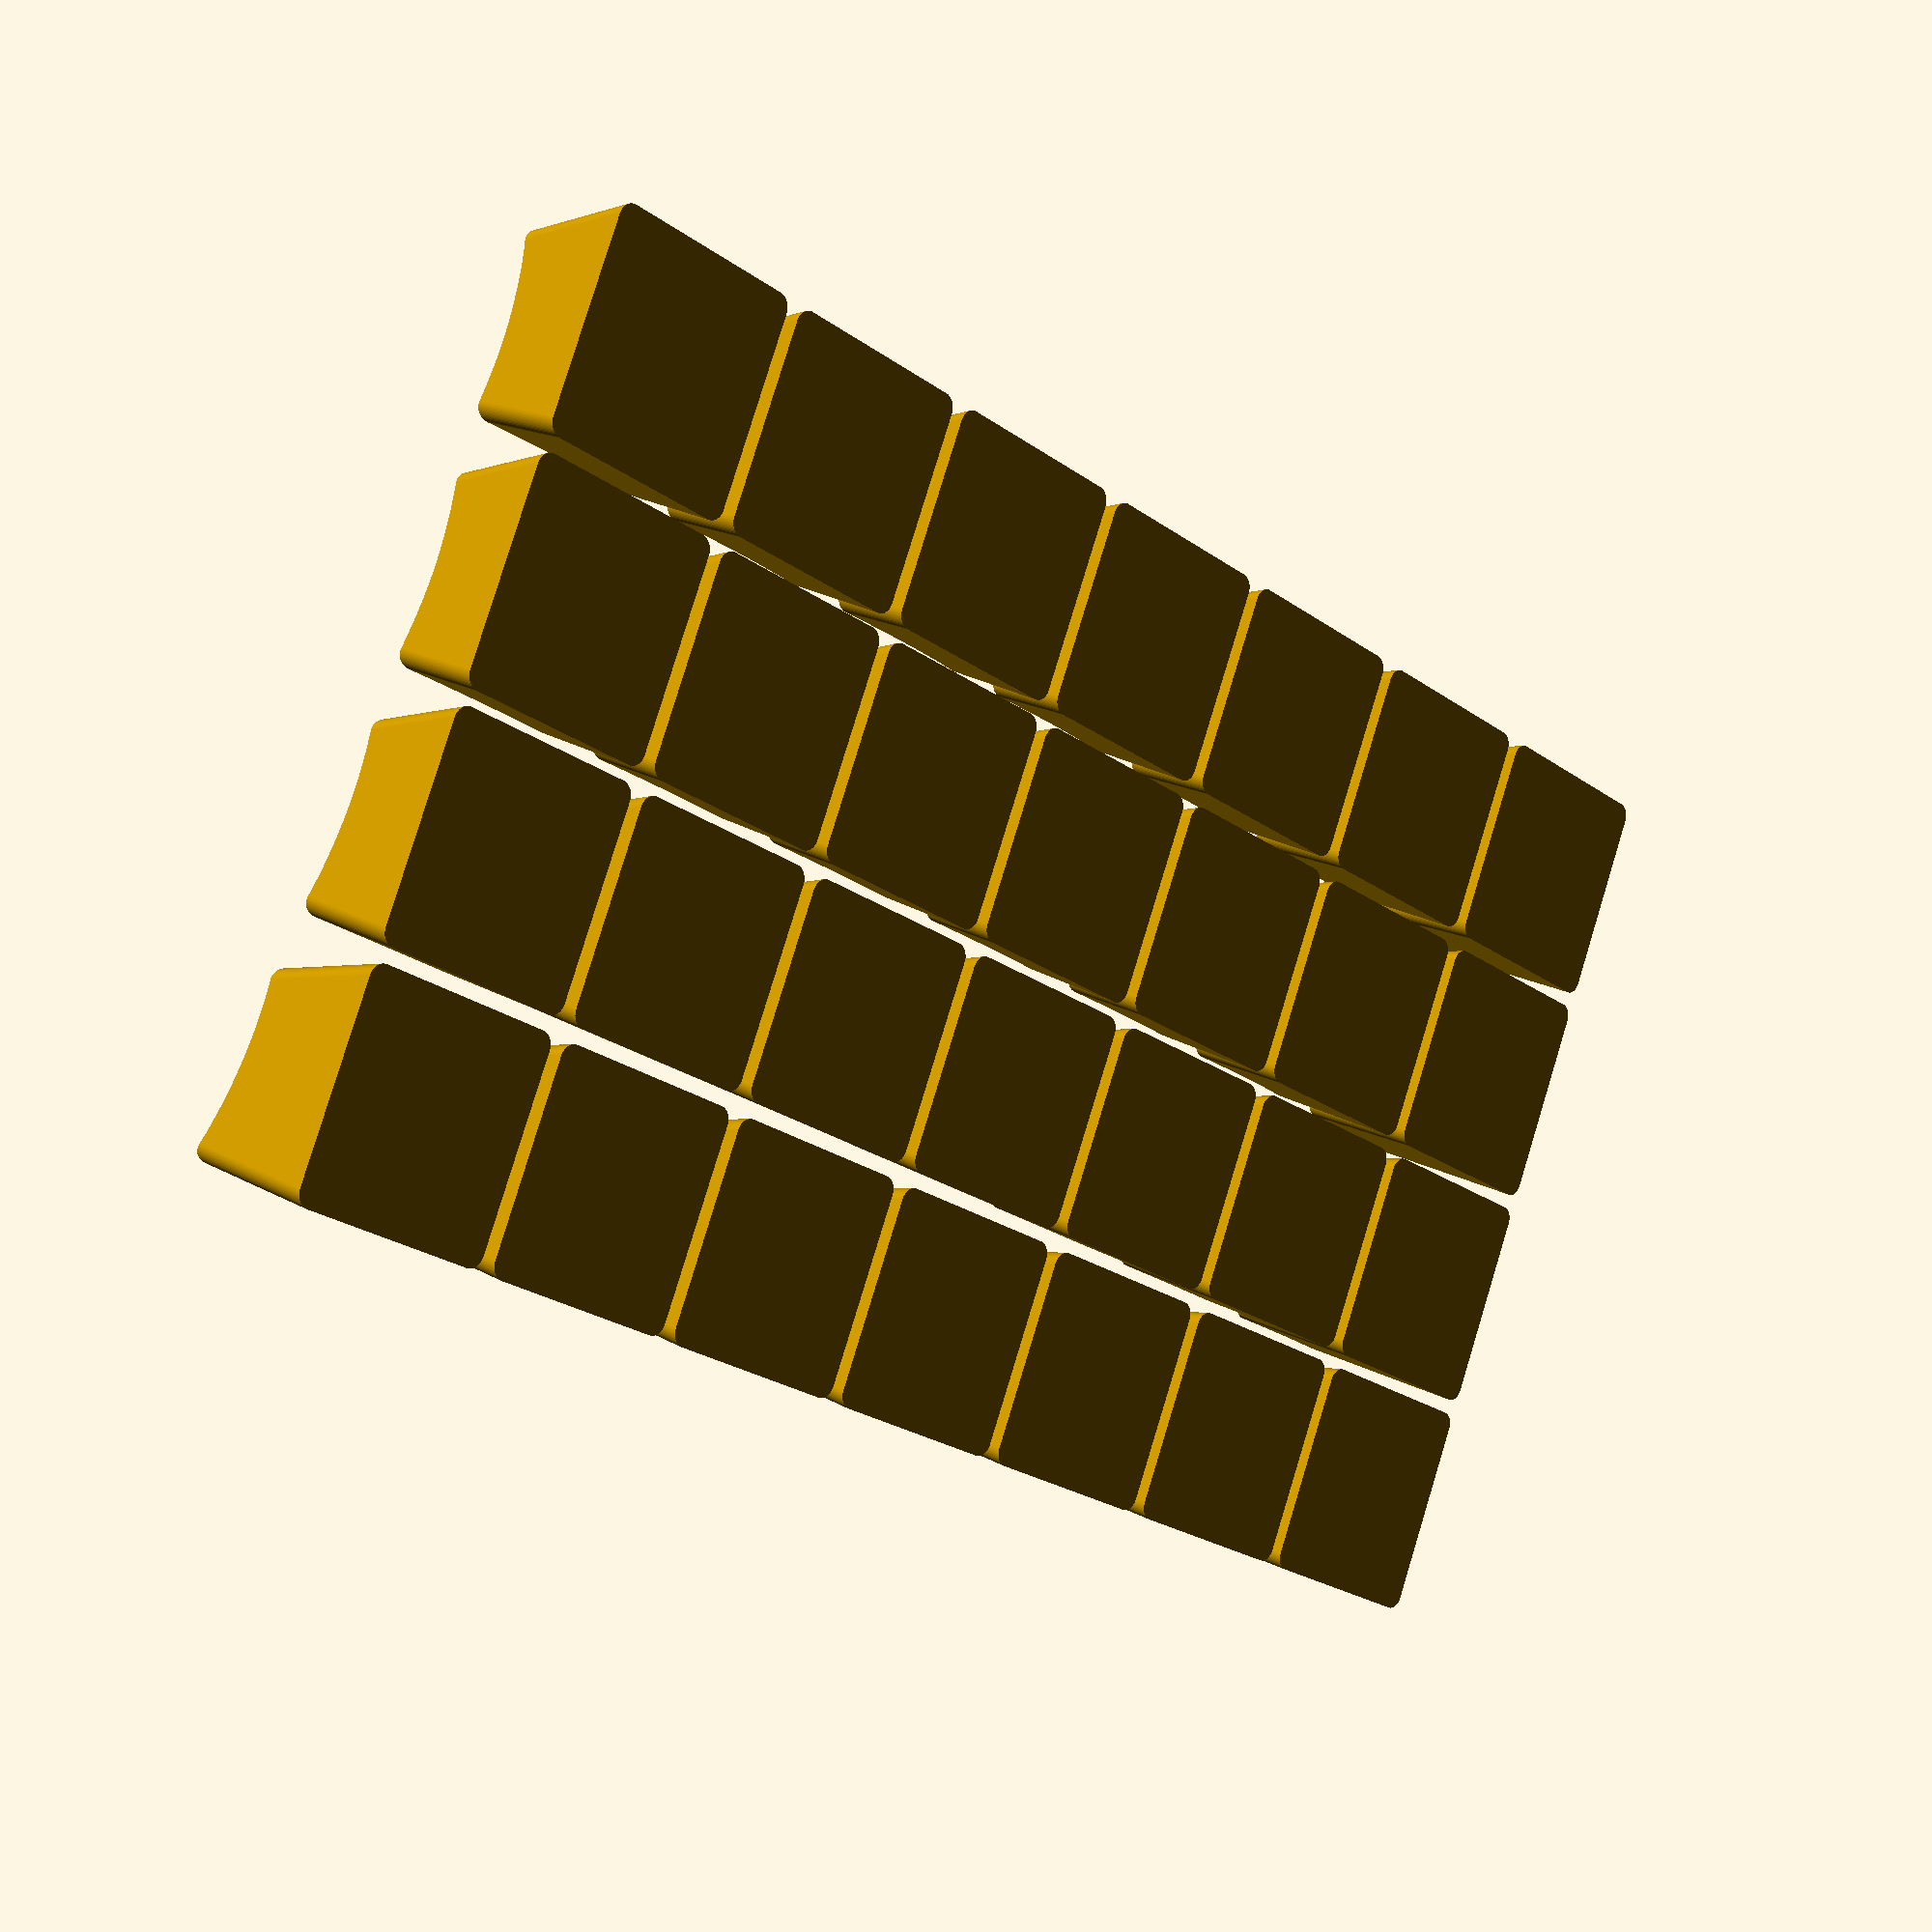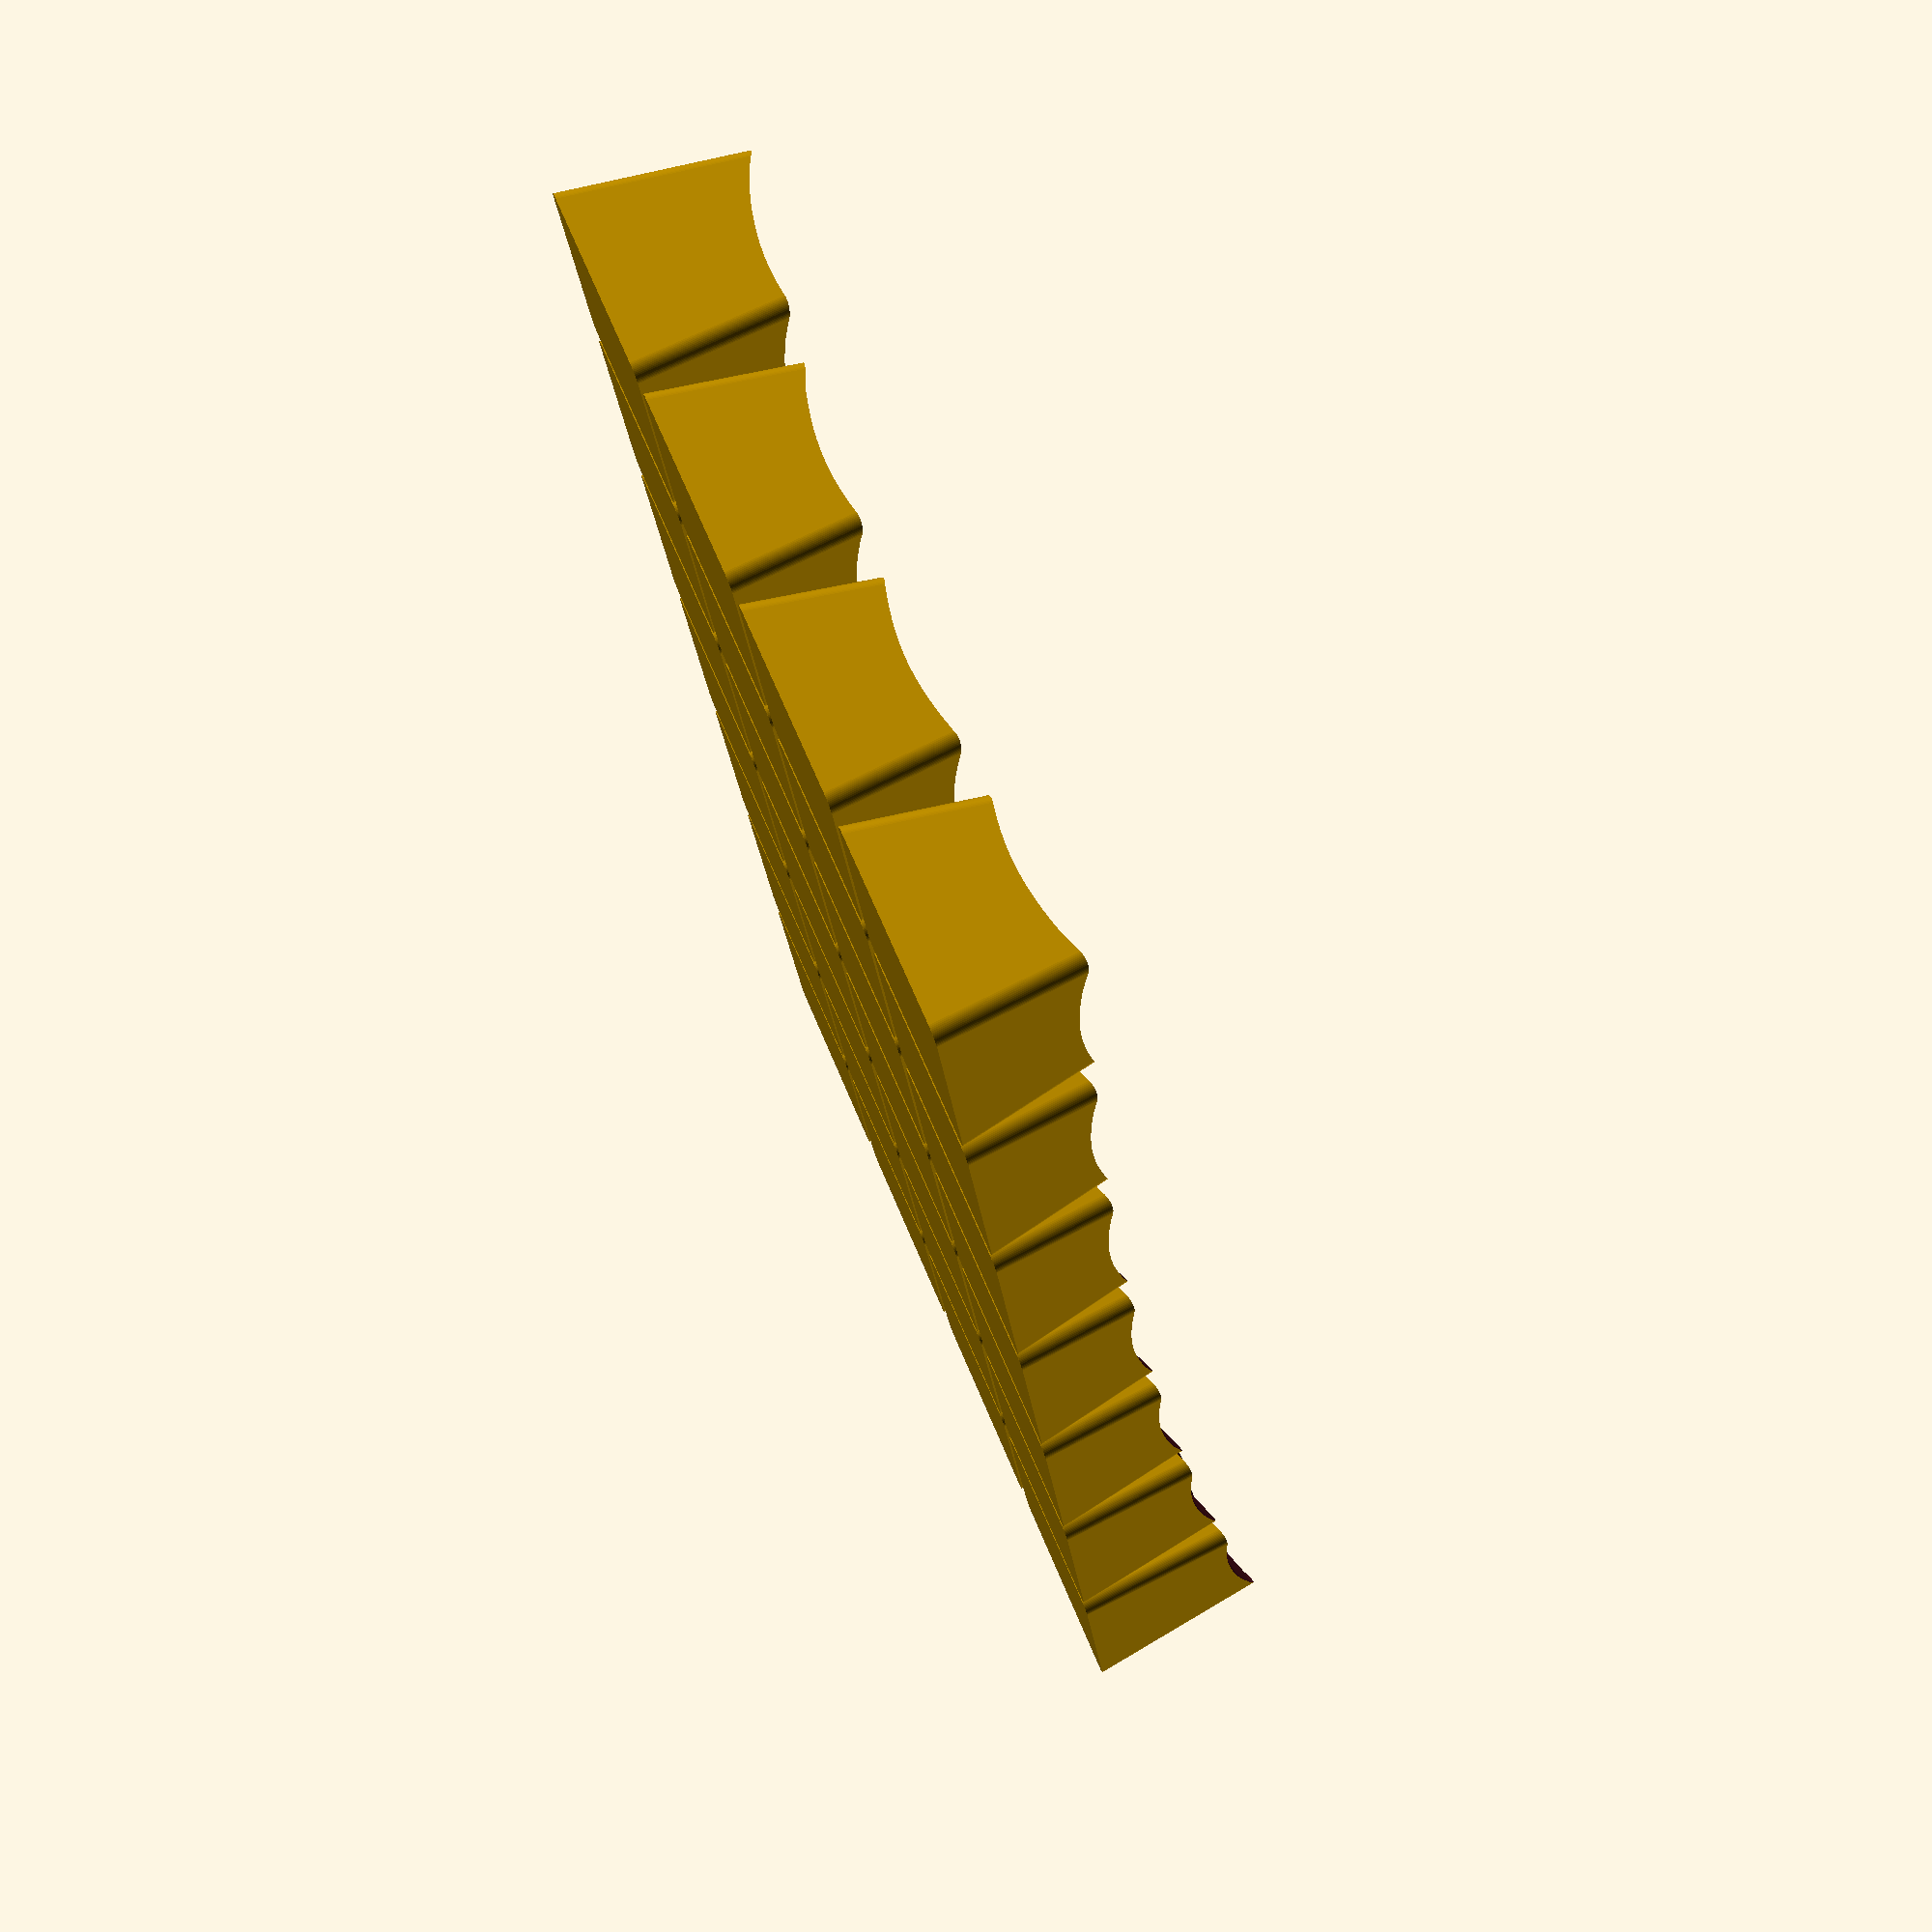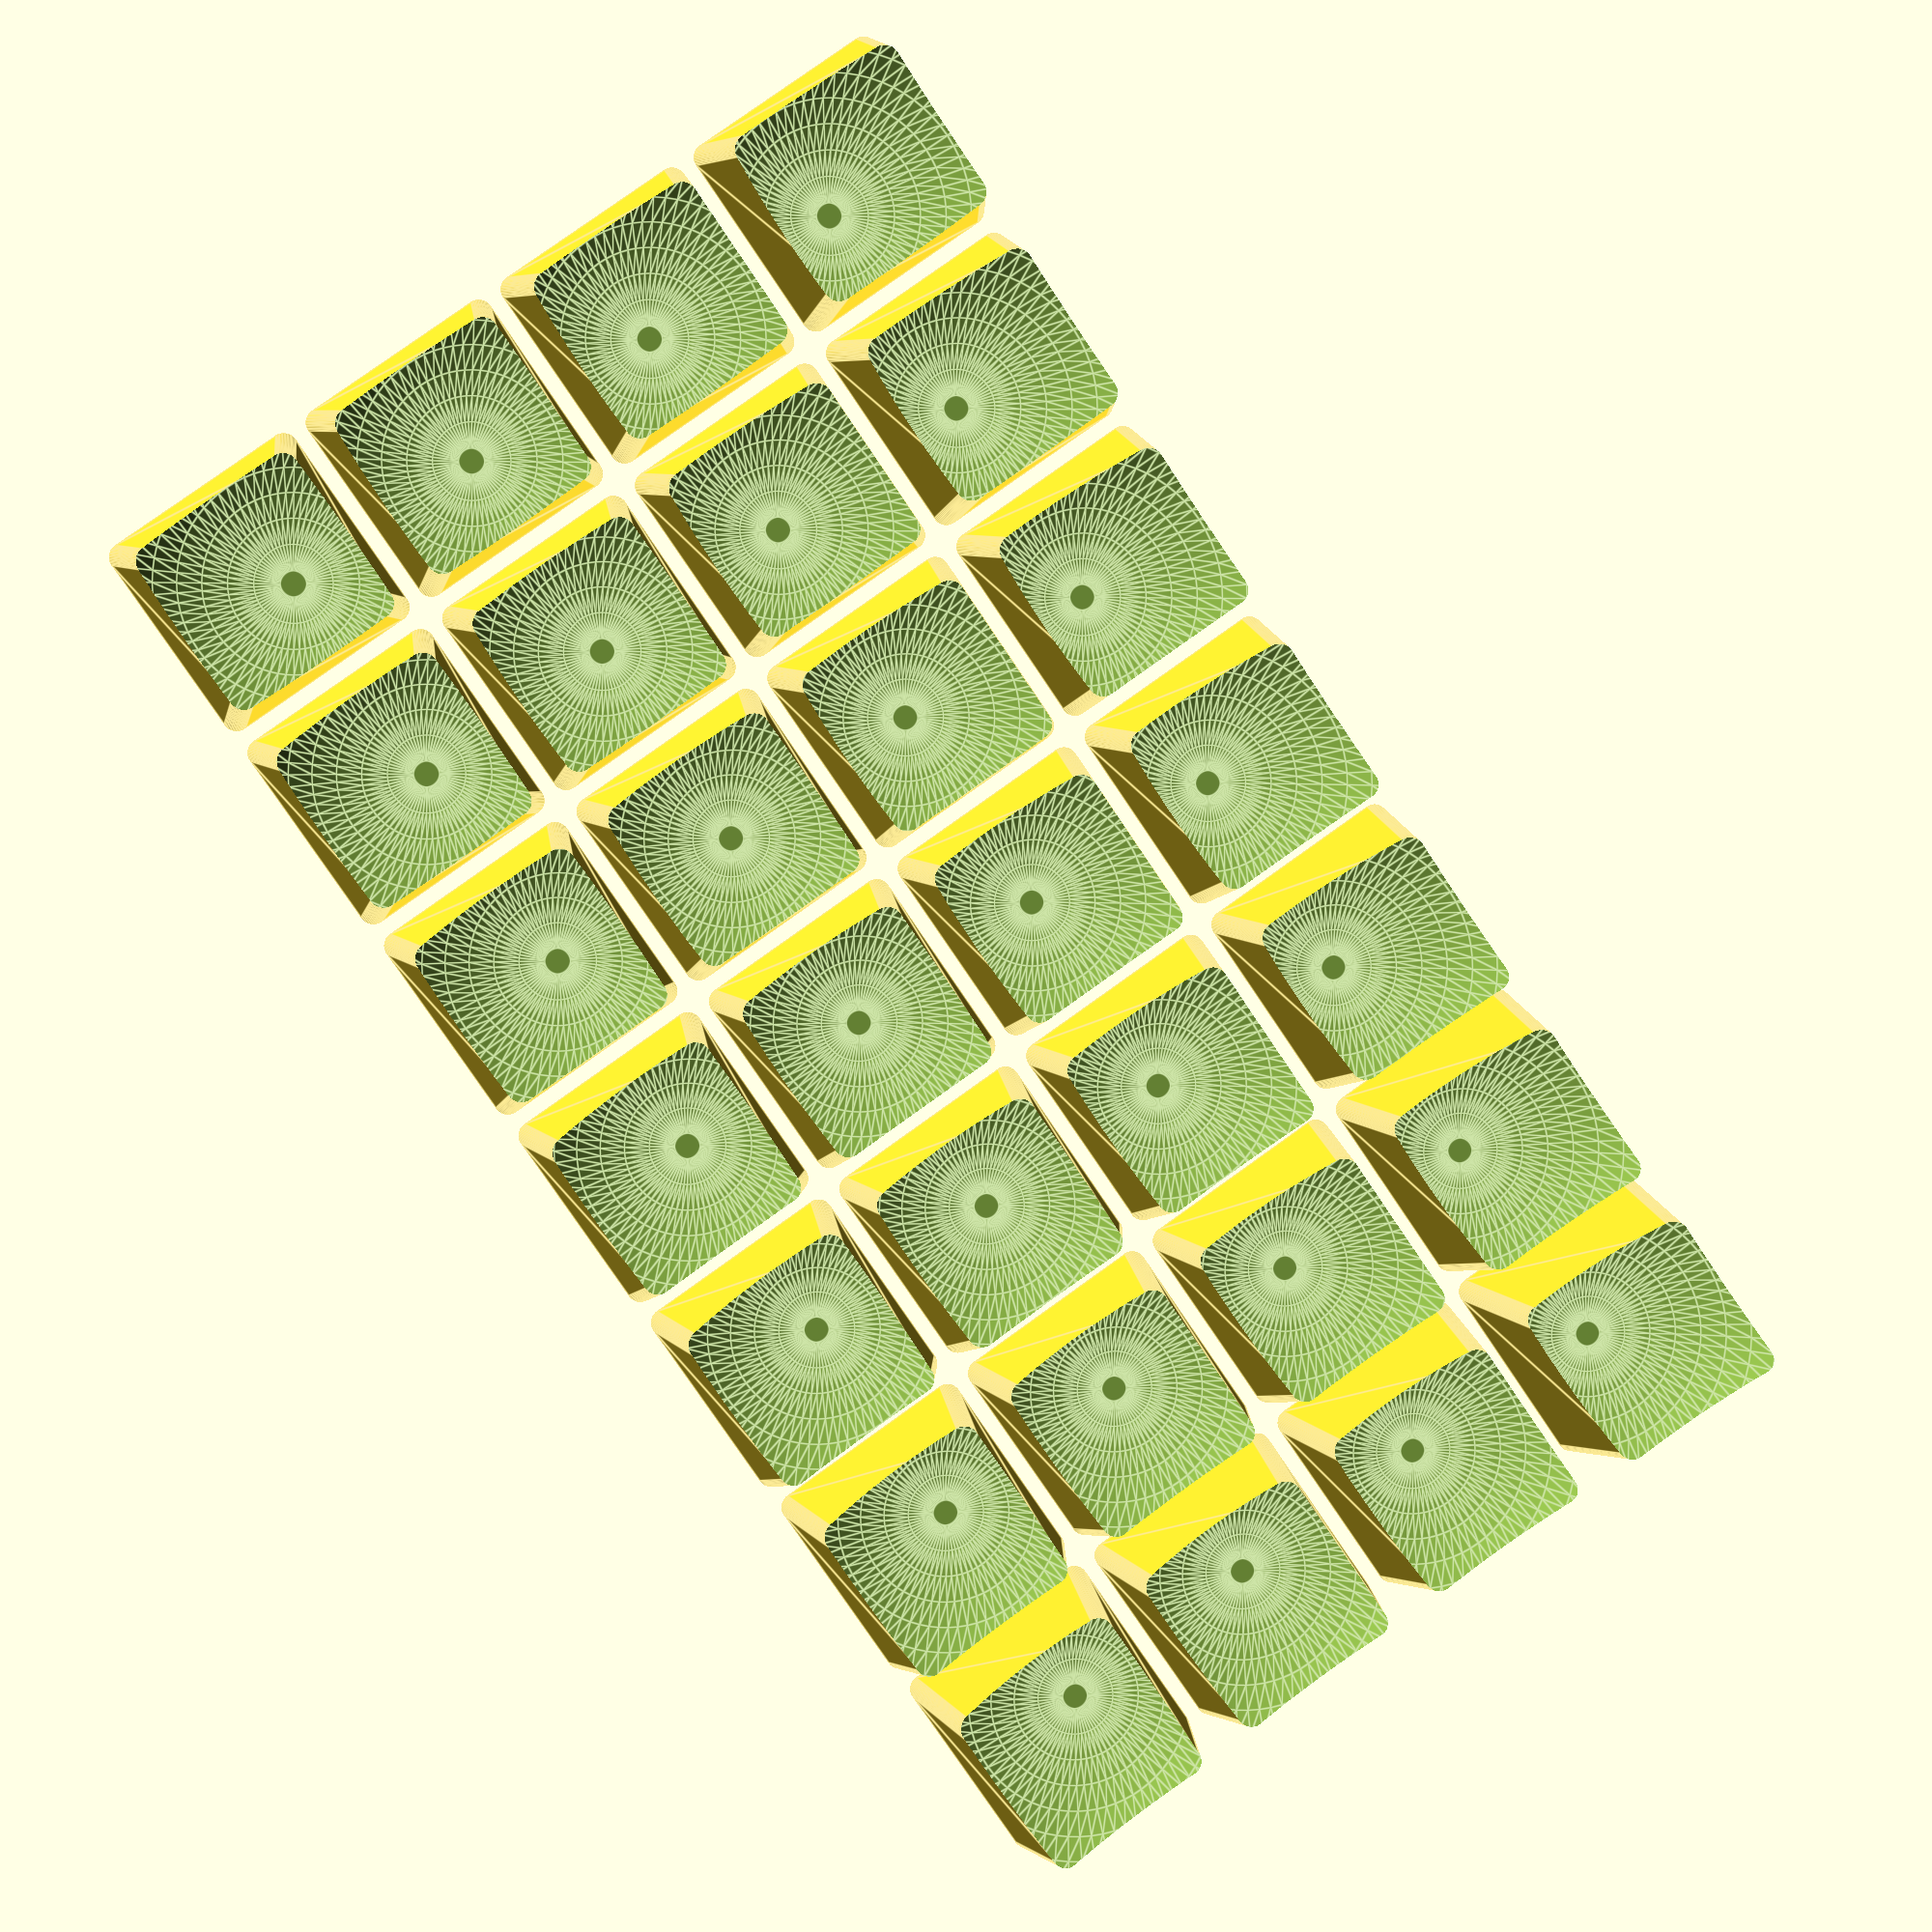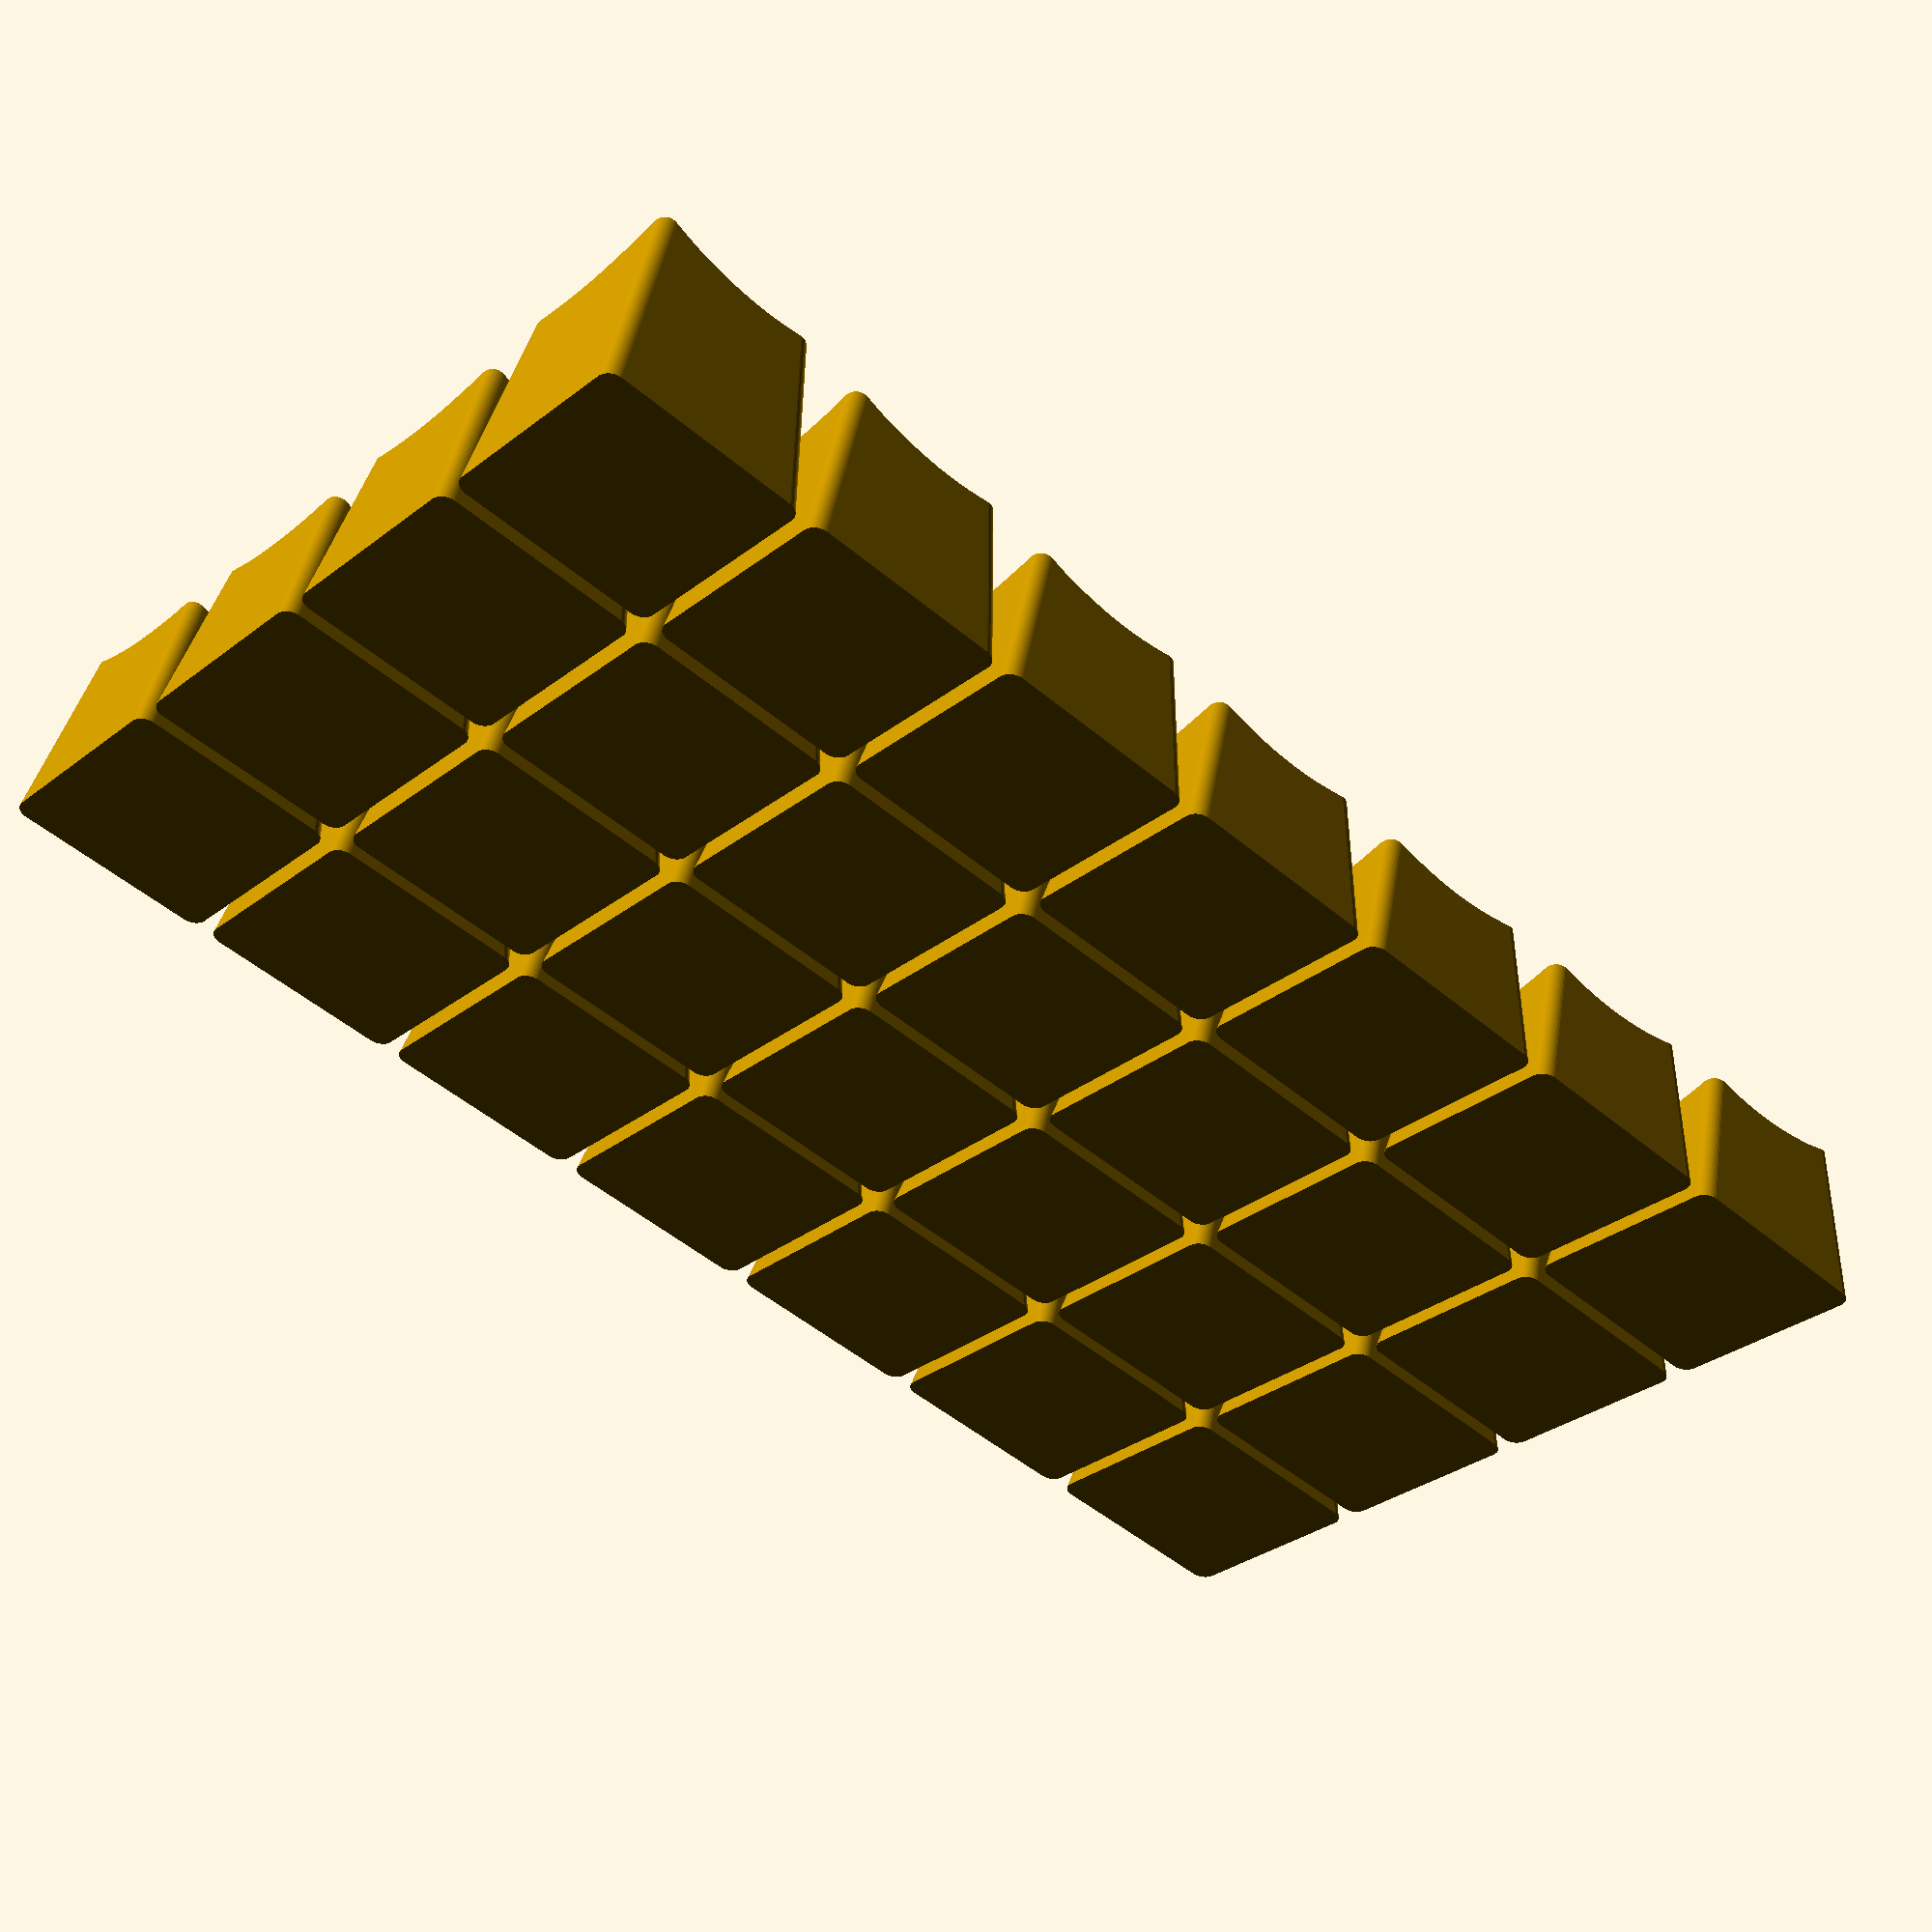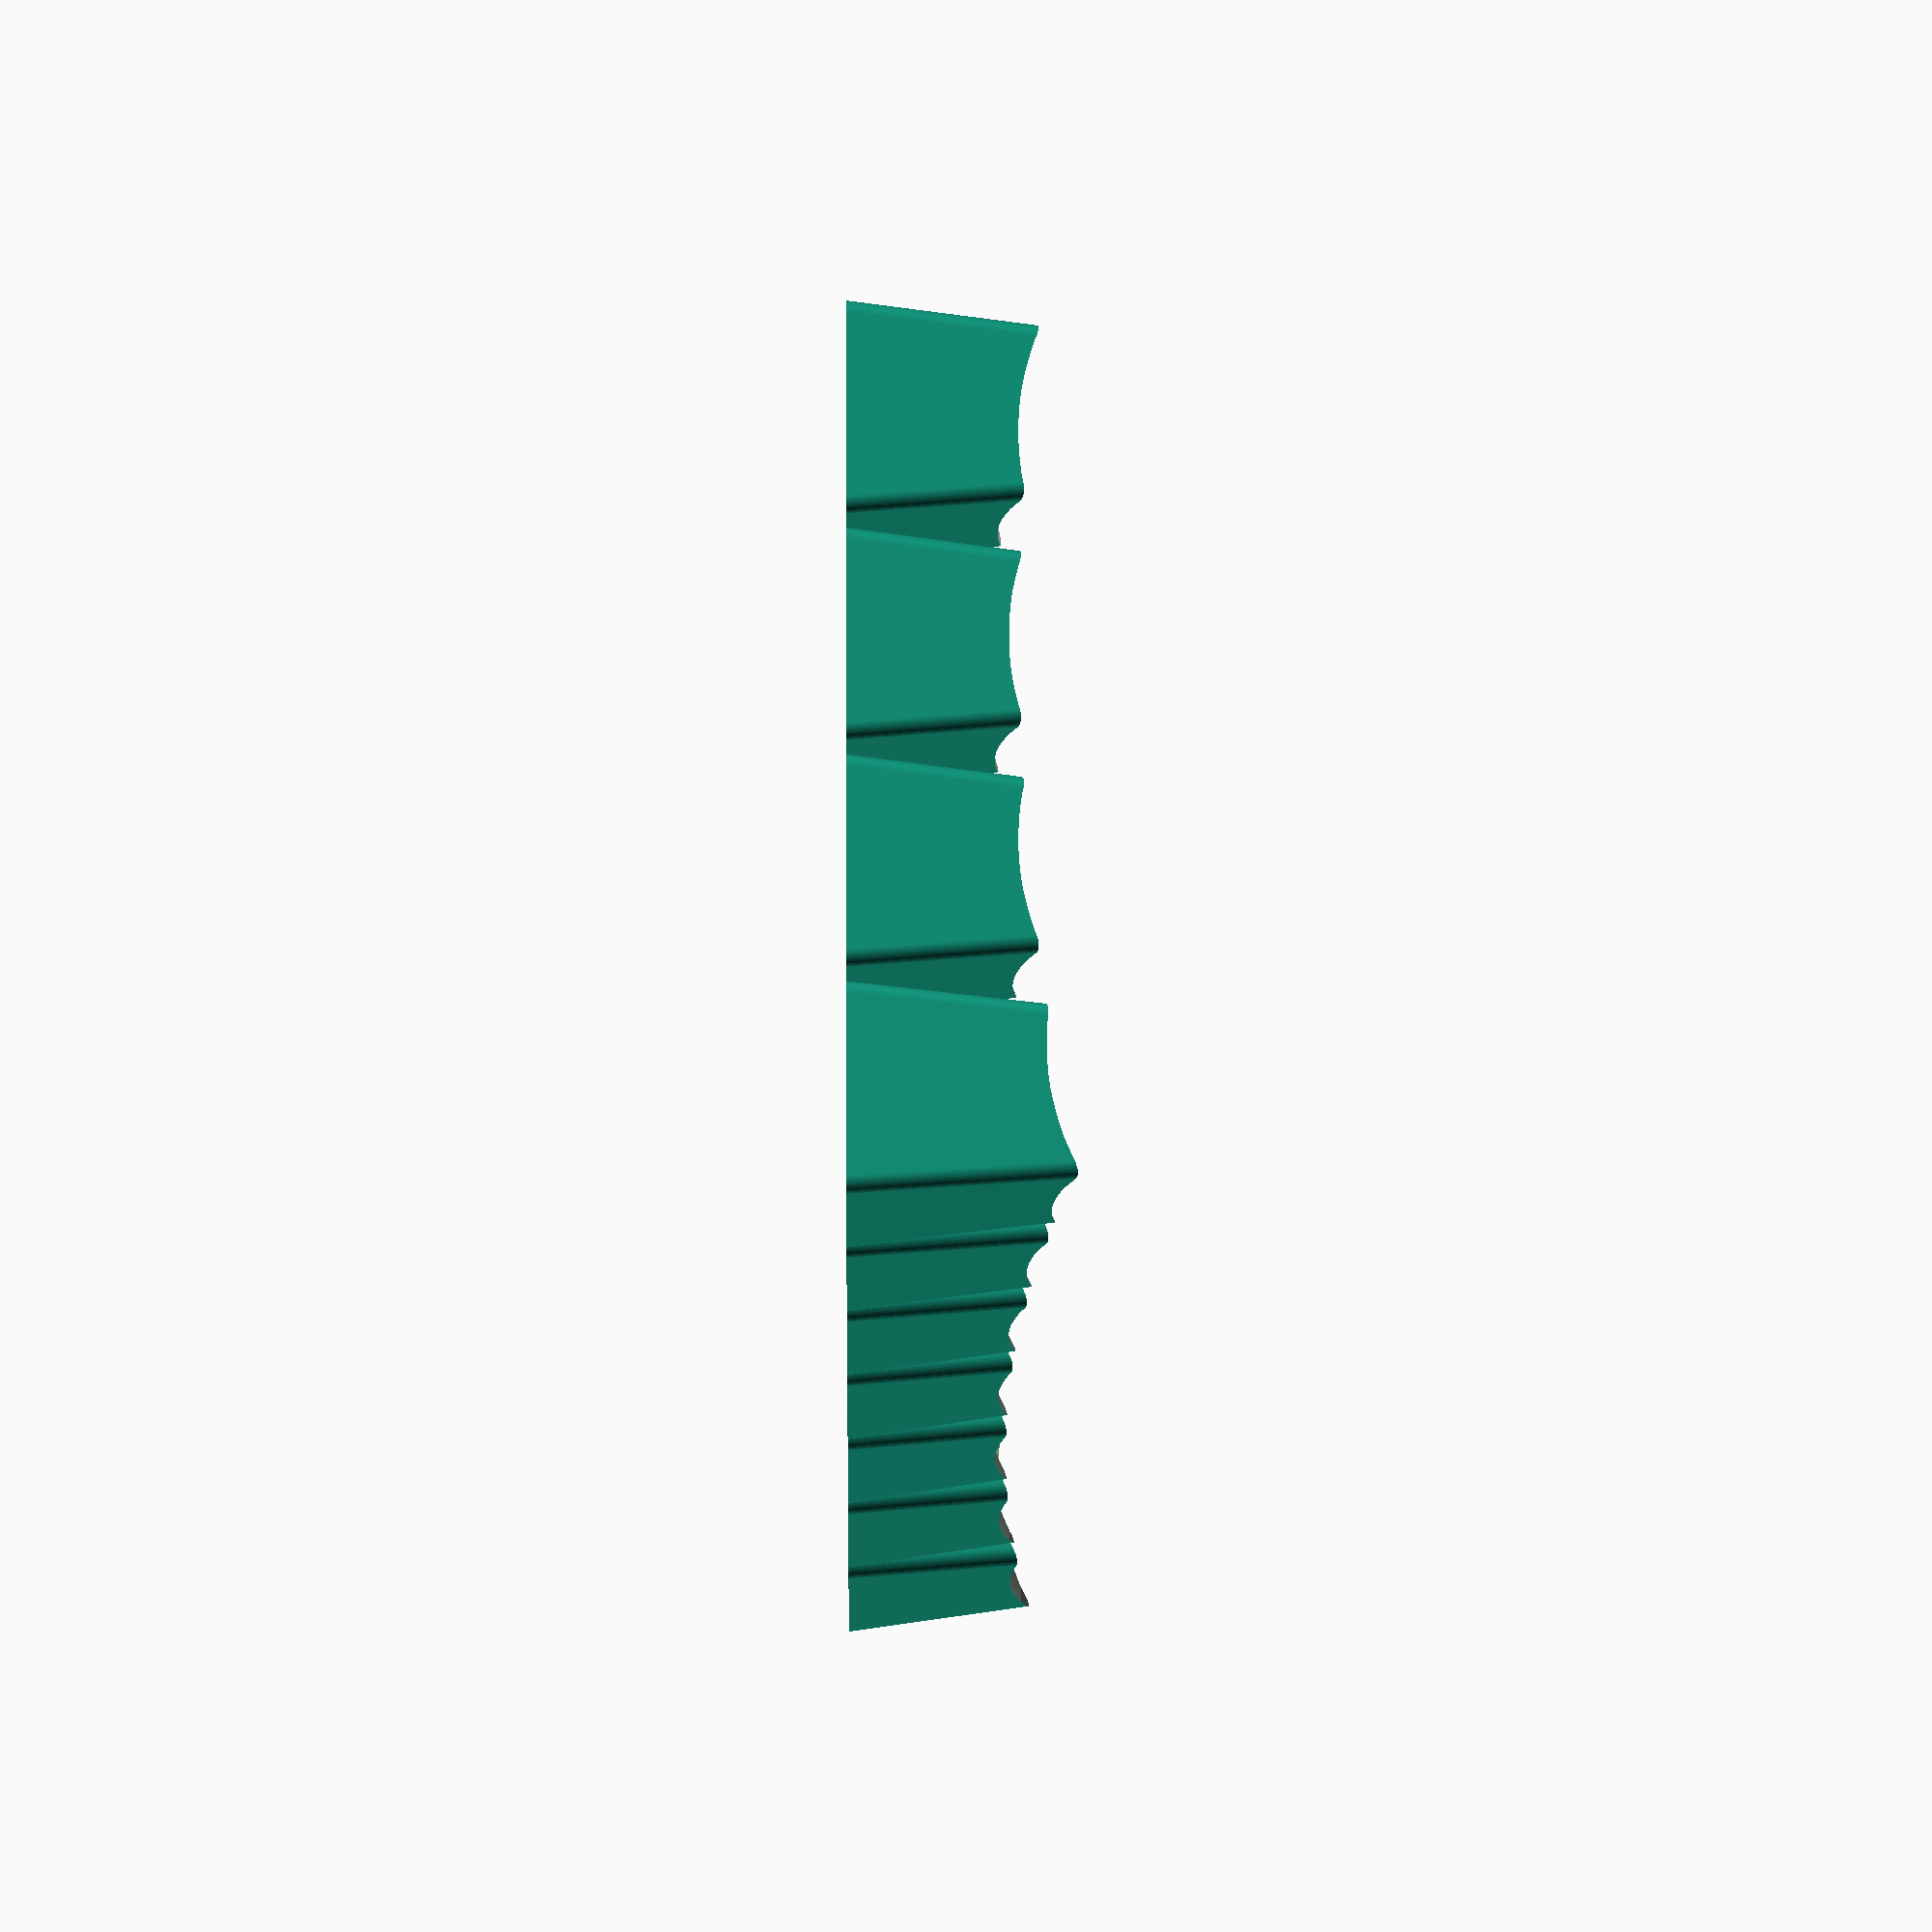
<openscad>
$fs = 0.1;
$fa = 5;

module keycap(x, y) {
    module round_rect(w, h, r) {
        minkowski() {
            cube([w - r * 2, h - r * 2, 0.01], center = true);
            cylinder(r = r, h = 0.001);
        }
    }

    module round_rect_pyramid(top_size, bottom_size, dish_position_z) {
        hull() {
            translate([0, 0, dish_position_z + 3.5]) {
                round_rect(top_size, top_size, 1);
            }

            round_rect(bottom_size, bottom_size, 1);
        }
    }

    pitch = 16;
    height = 5;
    dish_r = 20;

    tilt_xr = 512;
    tilt_yr = 200;
    tilt_xa = acos(pitch * x / tilt_xr);
    tilt_ya = acos(pitch * y / tilt_yr);

    dish_position_z = tilt_xr + tilt_yr
            - tilt_xr * sin(tilt_xa) - tilt_yr * sin(tilt_ya);

    difference() {
        round_rect_pyramid(12, 15, height + dish_position_z + 1);

        translate([
                -dish_r * cos(tilt_xa),
                -dish_r * cos(tilt_ya),
                height + dish_position_z + dish_r
        ]) {
            sphere(dish_r);
        }
    }
}

for (x = [-2 : 4]) {
    for (y = [-1 : 2]) {
        translate([x * 16, y * 16, 0]) keycap(x, y);
    }
}

</openscad>
<views>
elev=170.5 azim=335.3 roll=45.6 proj=p view=solid
elev=281.5 azim=106.2 roll=247.2 proj=p view=solid
elev=175.7 azim=235.5 roll=189.6 proj=p view=edges
elev=129.0 azim=137.4 roll=351.1 proj=p view=solid
elev=203.6 azim=352.2 roll=269.9 proj=o view=wireframe
</views>
